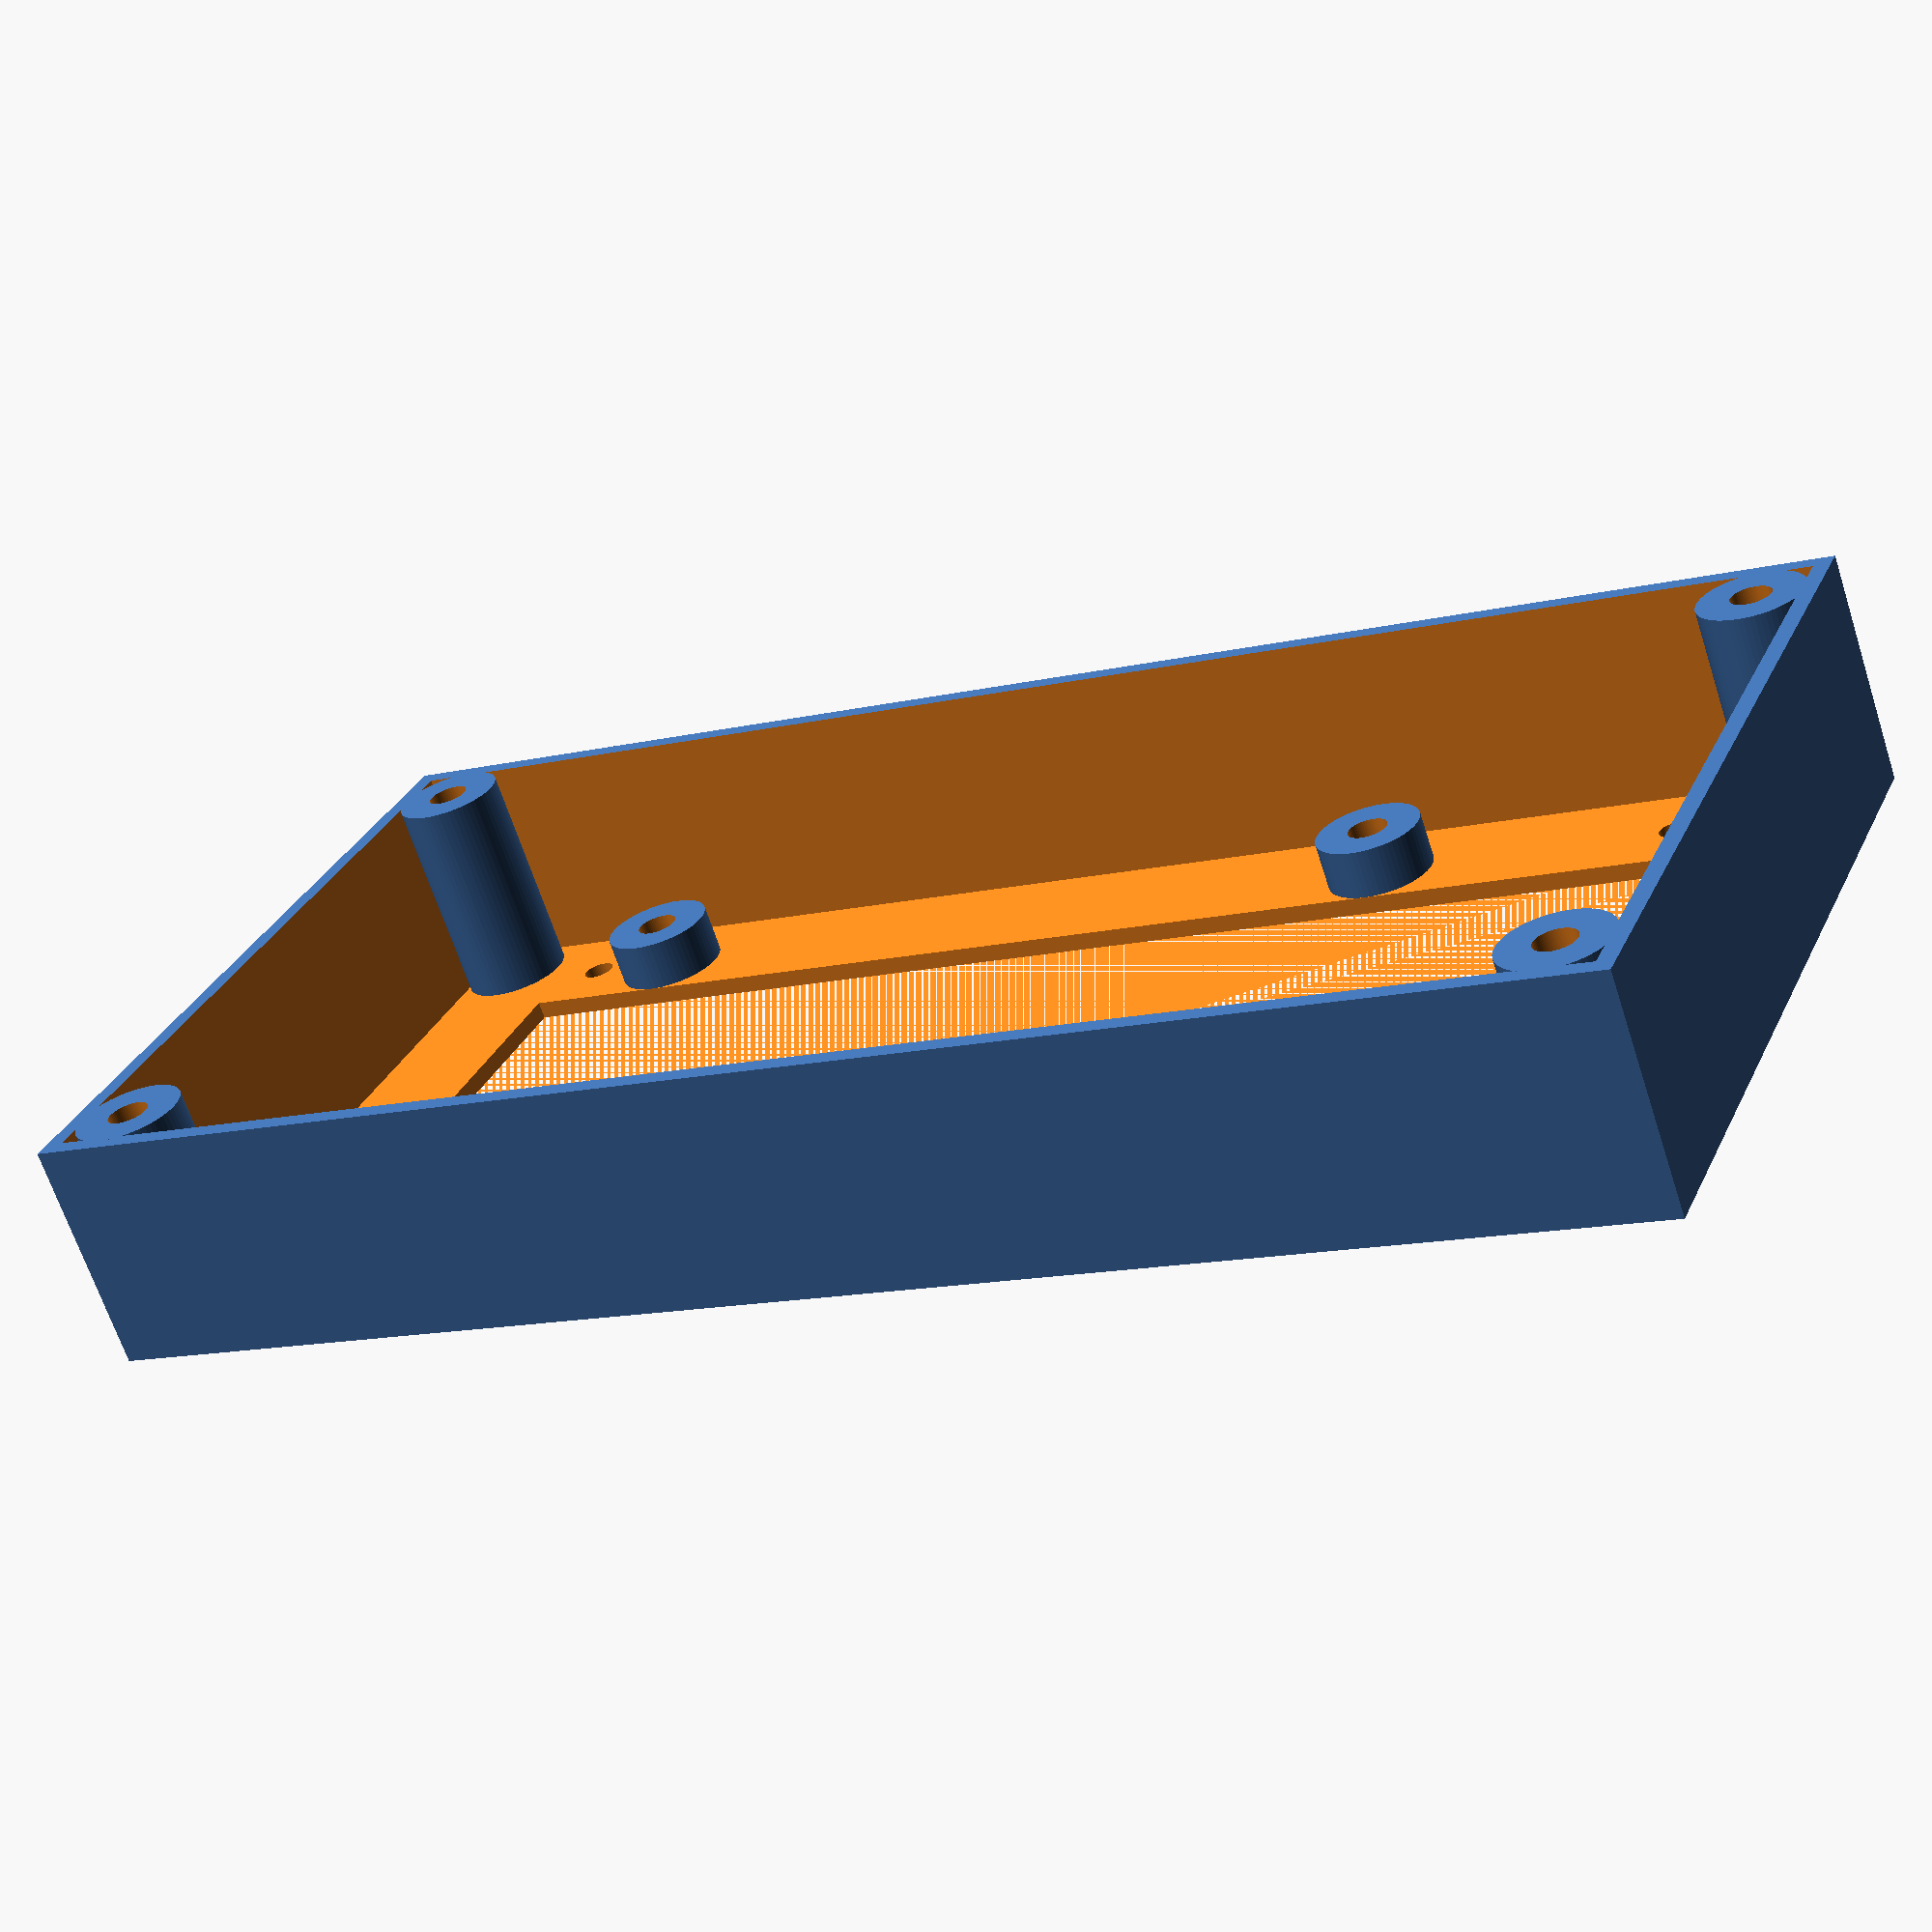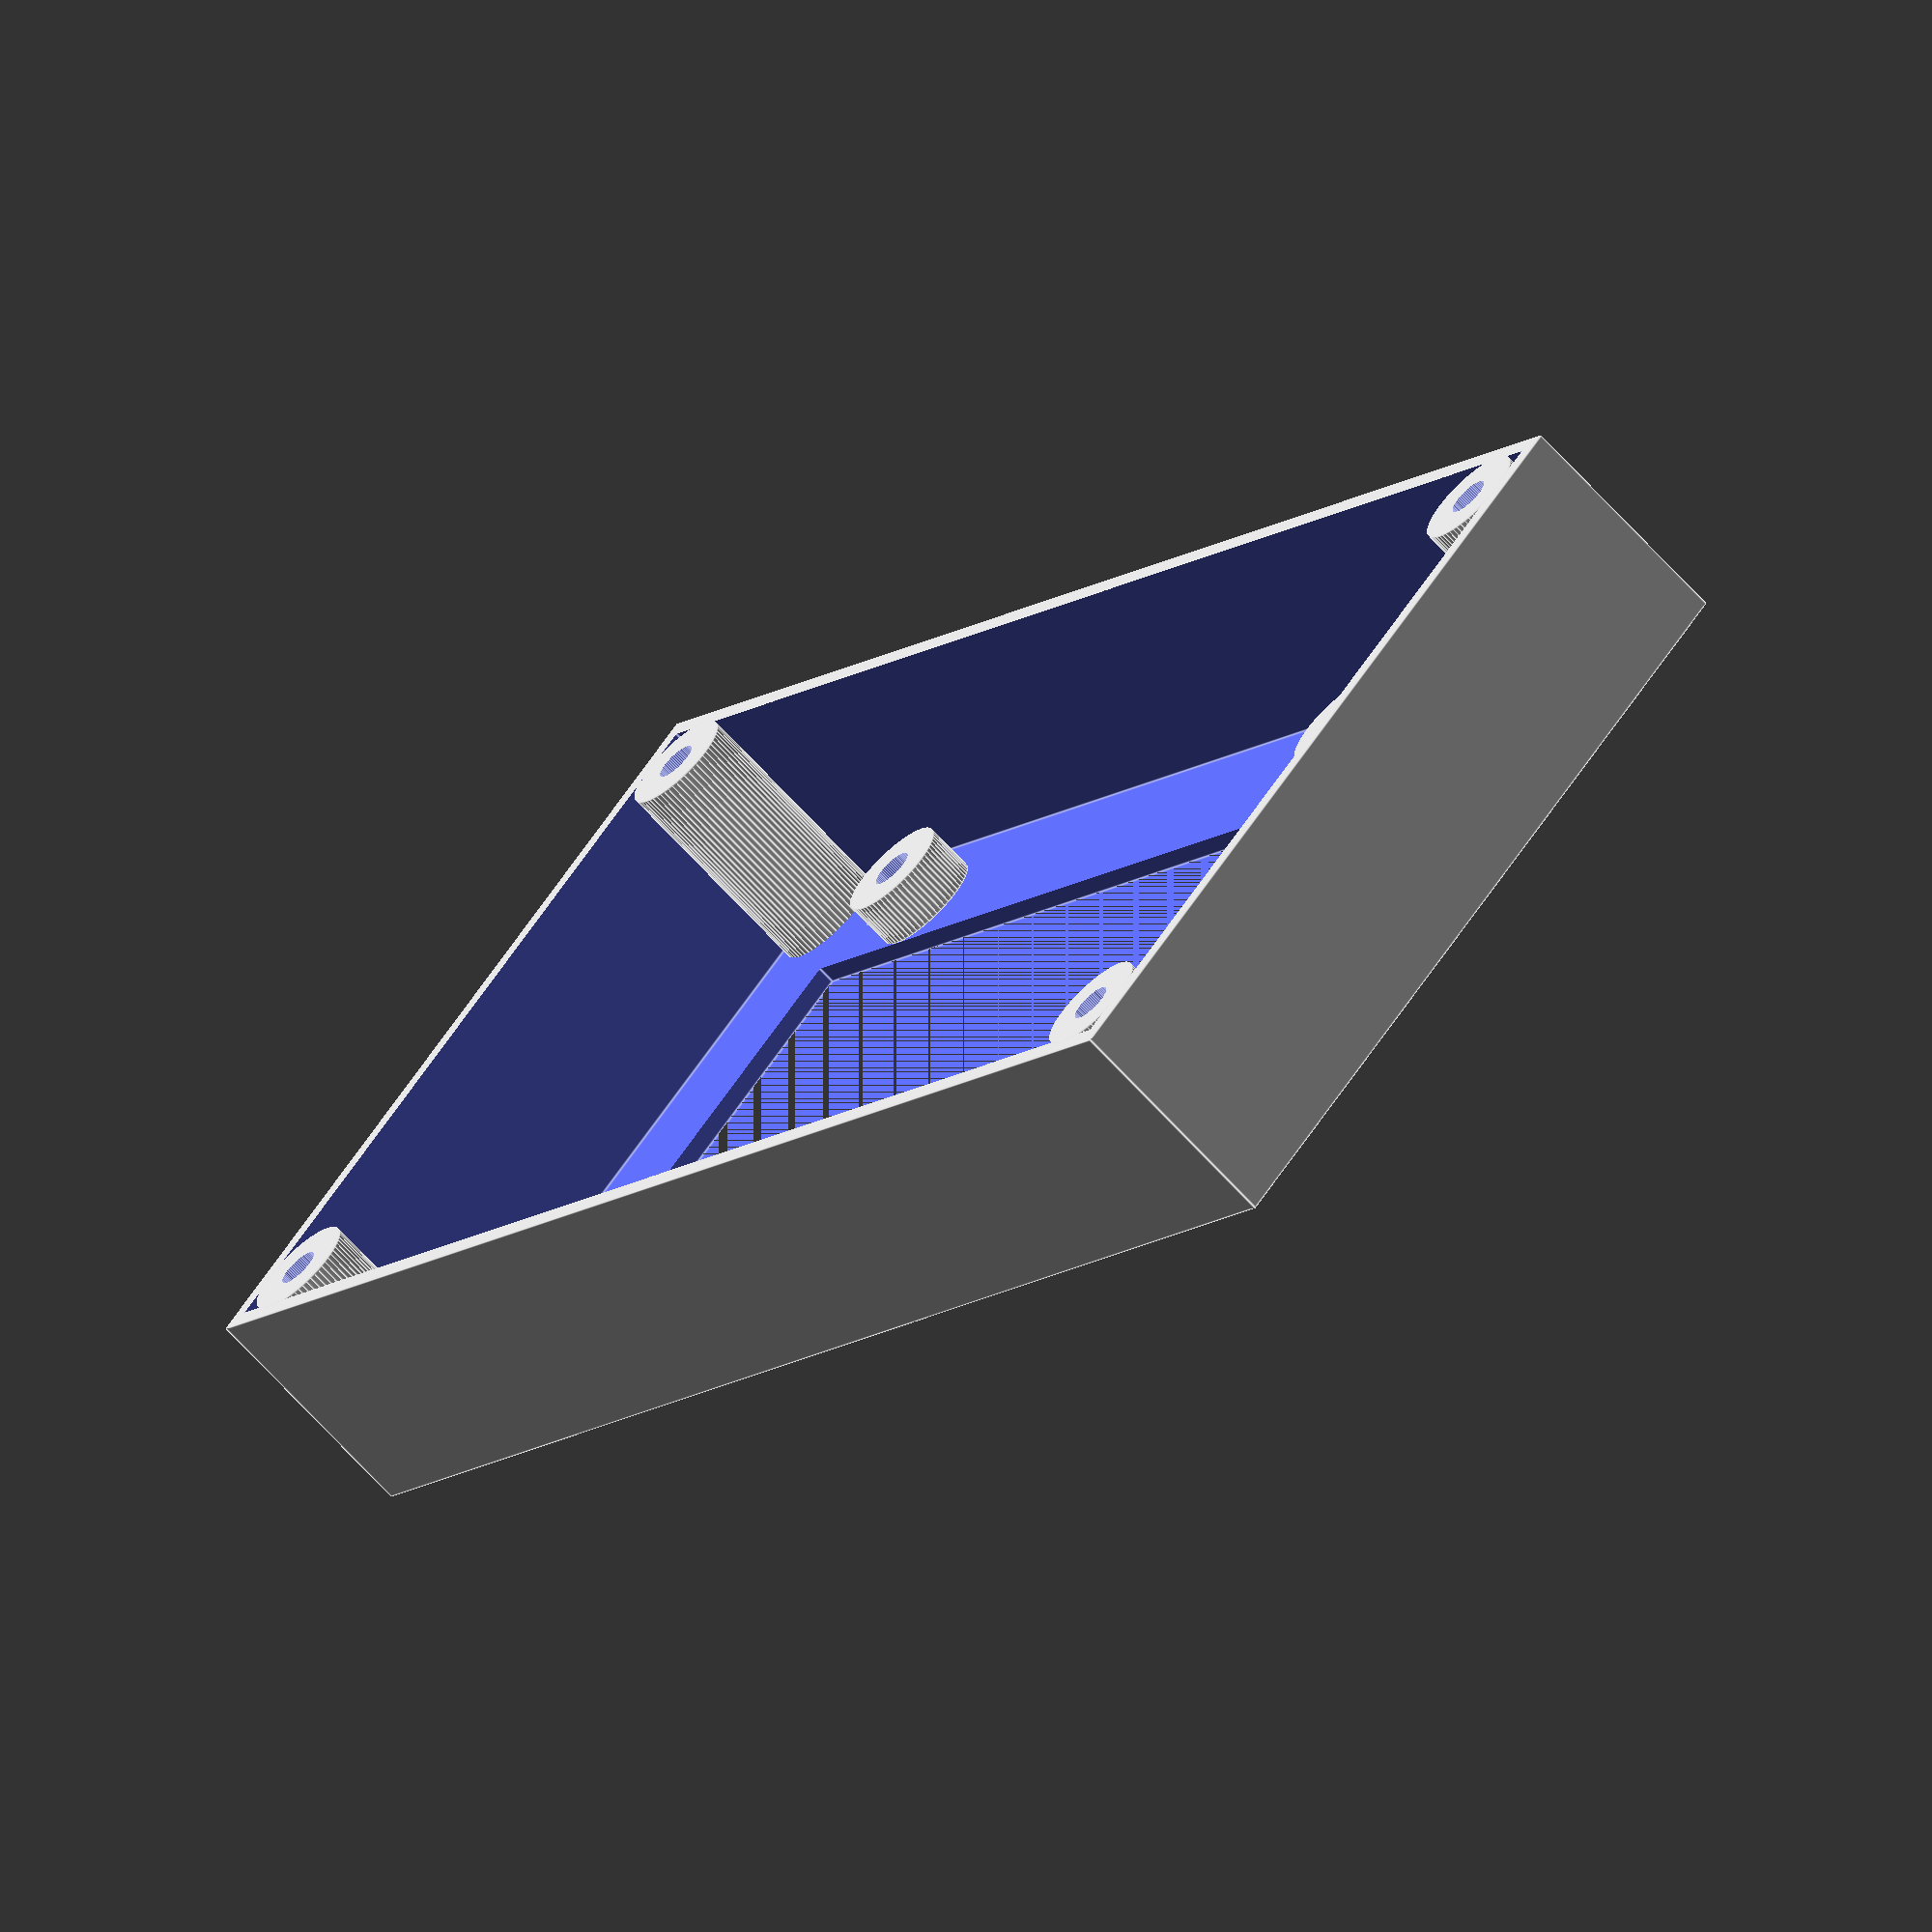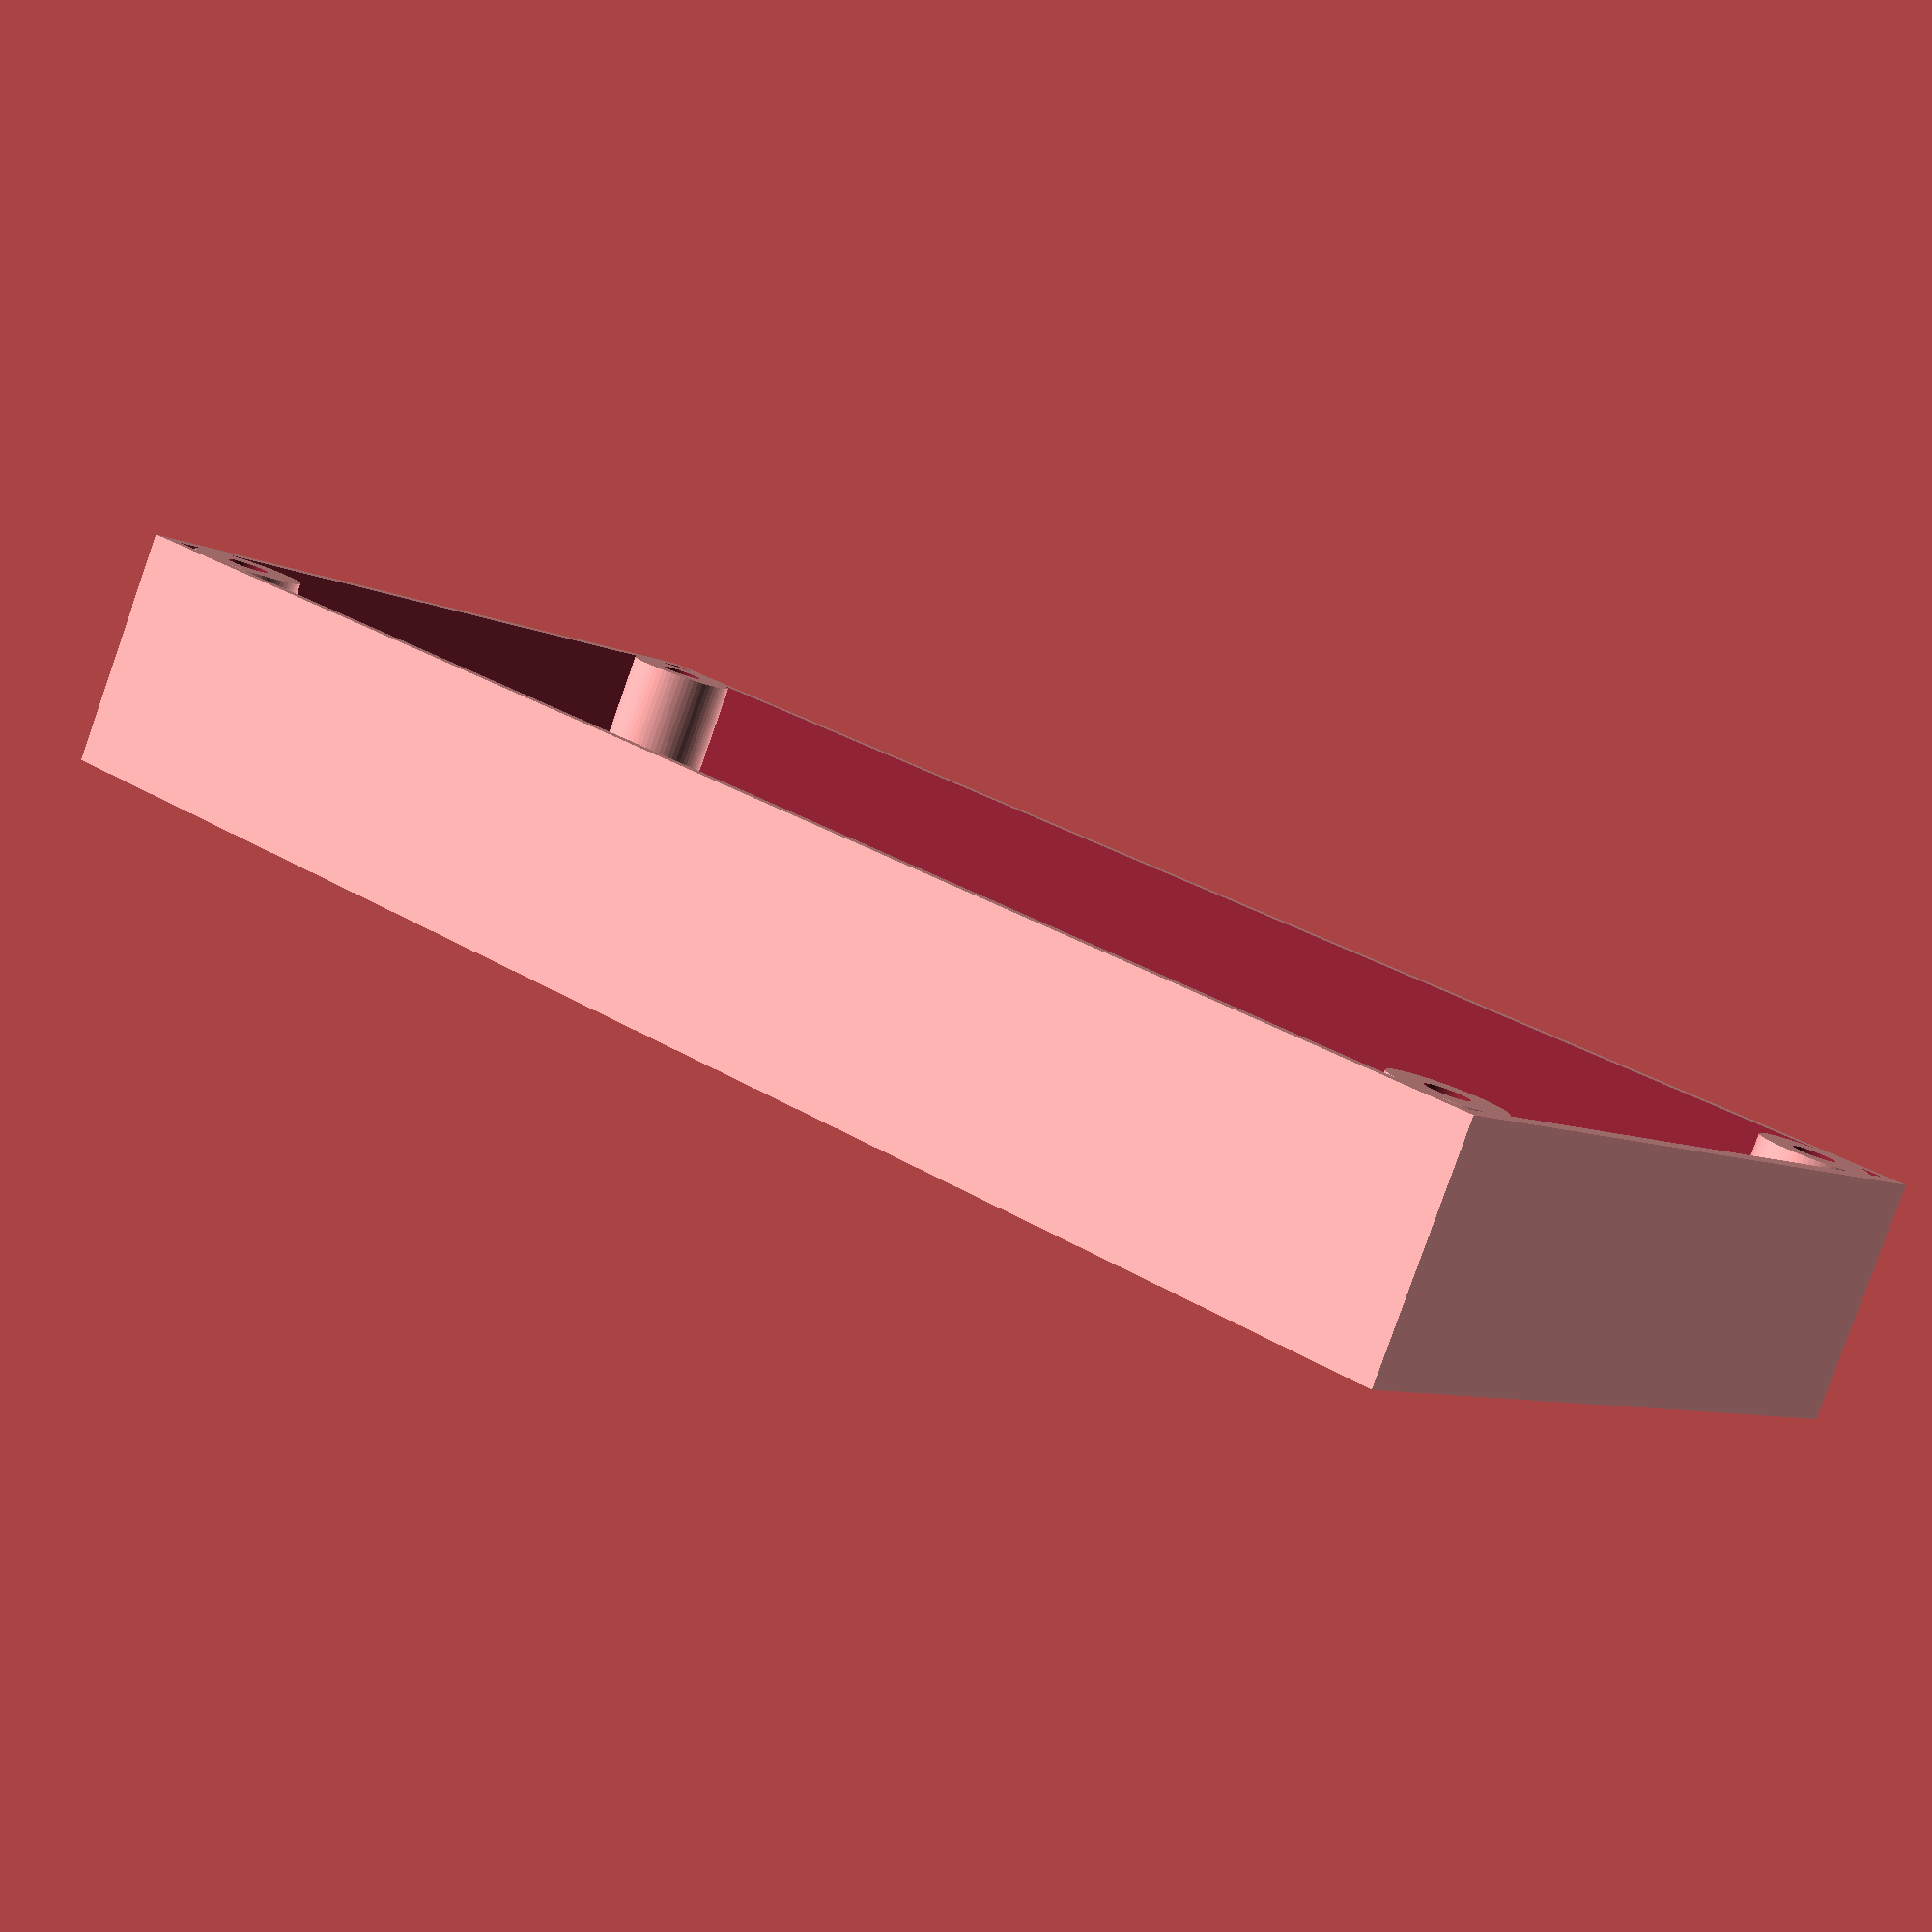
<openscad>
// Definition size of housing
// **************************

//display size
length =160;
width      = 80;    
backheight = 24; //30 to fit inside box

//walls
backwall = 1.8;

//corner pillars
corneroffset = 5;

//display holes
holex = 17;
holey = 7.5;
holew = 125;
holeh = 65;

//pcb holes
pcbw = 84;
pcbh = 63;
pcboffsx = 10;
pcboffsy = 1;
pcbheight      = 5; //pcb standoff

//display rear cutout
cutoutlength = 135;
cutoutwidth = 52;




//Definition of circle angular resolution
resol        = 64;           // Identical to housing !!!



difference () {
    
    union() {

    translate ([-backwall,-backwall,0]) cube([length+backwall*2,width+backwall*2,backheight]); //back
    }

    translate ([(length-cutoutlength)/2,(width-cutoutwidth)/2,0]) cube([cutoutlength,cutoutwidth,backheight+1]); //display hole
    translate ([0,0,backwall]) cube([length,width,backheight+1]); //back inside

    //display fix holes
    translate ([holex,holey,-1]) cylinder (h=backheight+2, r=1.6, $fn=resol);
    translate ([holex,holey+holeh,-1]) cylinder (h=backheight+2, r=1.6, $fn=resol);
    translate ([holex+holew,holey,-1]) cylinder (h=backheight+2, r=1.6, $fn=resol);
    translate ([holex+holew,holey+holeh,-1]) cylinder (h=backheight+2, r=1.6, $fn=resol);
    
    //plastic pips
    translate ([7.5,25,-1]) cylinder (h=backheight+2, r=1.5, $fn=resol);
    translate ([length-7.5,width-25,-1]) cylinder (h=backheight+2, r=1.5, $fn=resol);
}

difference () {
    //pcb mount pillars
    union() {
    translate ([holex+pcboffsx,holey+pcboffsy,backwall]) cylinder (h=pcbheight, r=5.5, $fn=resol);
    translate ([holex+pcboffsx,holey+pcboffsy+pcbh,backwall]) cylinder (h=pcbheight, r=5.5, $fn=resol);
    translate ([holex+pcbw+pcboffsx,holey+pcboffsy,backwall]) cylinder (h=pcbheight, r=5.5, $fn=resol);
    translate ([holex+pcbw+pcboffsx,holey+pcboffsy+pcbh,backwall]) cylinder (h=pcbheight, r=5.5, $fn=resol);
    }

    //pcb mount holes
    translate ([holex+pcboffsx,holey+pcboffsy,backwall]) cylinder (h=backheight+2, r=2.1, $fn=resol);
    translate ([holex+pcboffsx,holey+pcboffsy+pcbh,backwall]) cylinder (h=backheight+2, r=2.1, $fn=resol);
    translate ([holex+pcbw+pcboffsx,holey+pcboffsy,backwall]) cylinder (h=backheight+2, r=2.1, $fn=resol);
    translate ([holex+pcbw+pcboffsx,holey+pcboffsy+pcbh,backwall]) cylinder (h=backheight+2, r=2.1, $fn=resol);
}


//corner pillars
difference () {
    //corner pillars
    union() {
    translate ([corneroffset,corneroffset,0]) cylinder (h=backheight, r=5.5, $fn=resol);
    translate ([length-corneroffset,corneroffset,0]) cylinder (h=backheight, r=5.5, $fn=resol);
    translate ([corneroffset,width-corneroffset,0]) cylinder (h=backheight, r=5.5, $fn=resol);
    translate ([length-corneroffset,width-corneroffset,0]) cylinder (h=backheight, r=5.5, $fn=resol);
    }

    //corner holes
    translate ([corneroffset,corneroffset,backwall]) cylinder (h=backheight+2, r=2.1, $fn=resol);
    translate ([length-corneroffset,corneroffset,backwall]) cylinder (h=backheight+2, r=2.1, $fn=resol);
    translate ([corneroffset,width-corneroffset,backwall]) cylinder (h=backheight+2, r=2.1, $fn=resol);
    translate ([length-corneroffset,width-corneroffset,backwall]) cylinder (h=backheight+2, r=2.1, $fn=resol);
}

</openscad>
<views>
elev=246.7 azim=202.5 roll=162.0 proj=p view=solid
elev=248.2 azim=225.6 roll=137.6 proj=o view=edges
elev=82.9 azim=37.6 roll=340.5 proj=p view=wireframe
</views>
